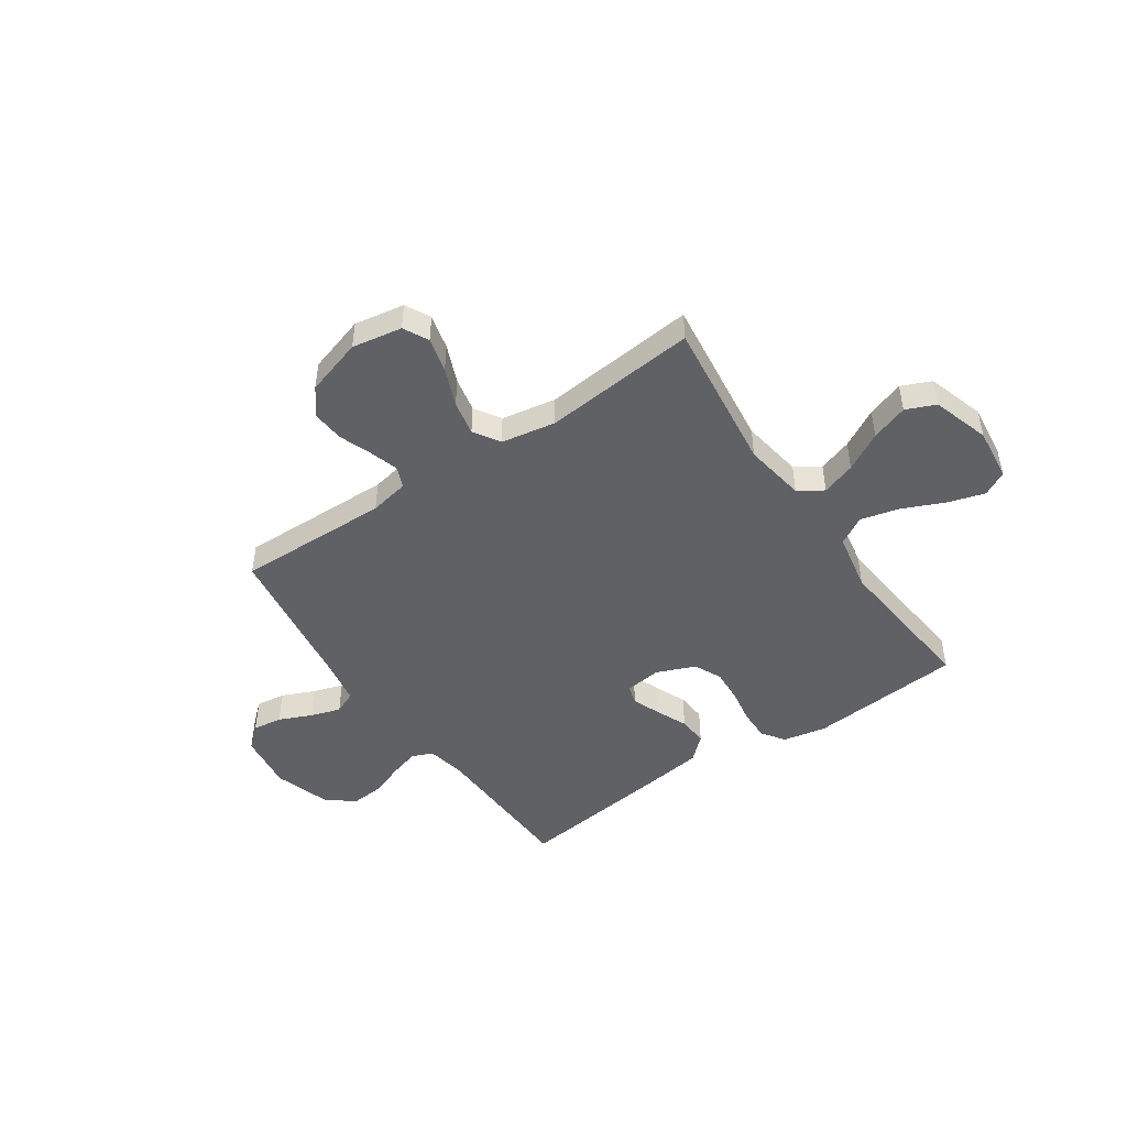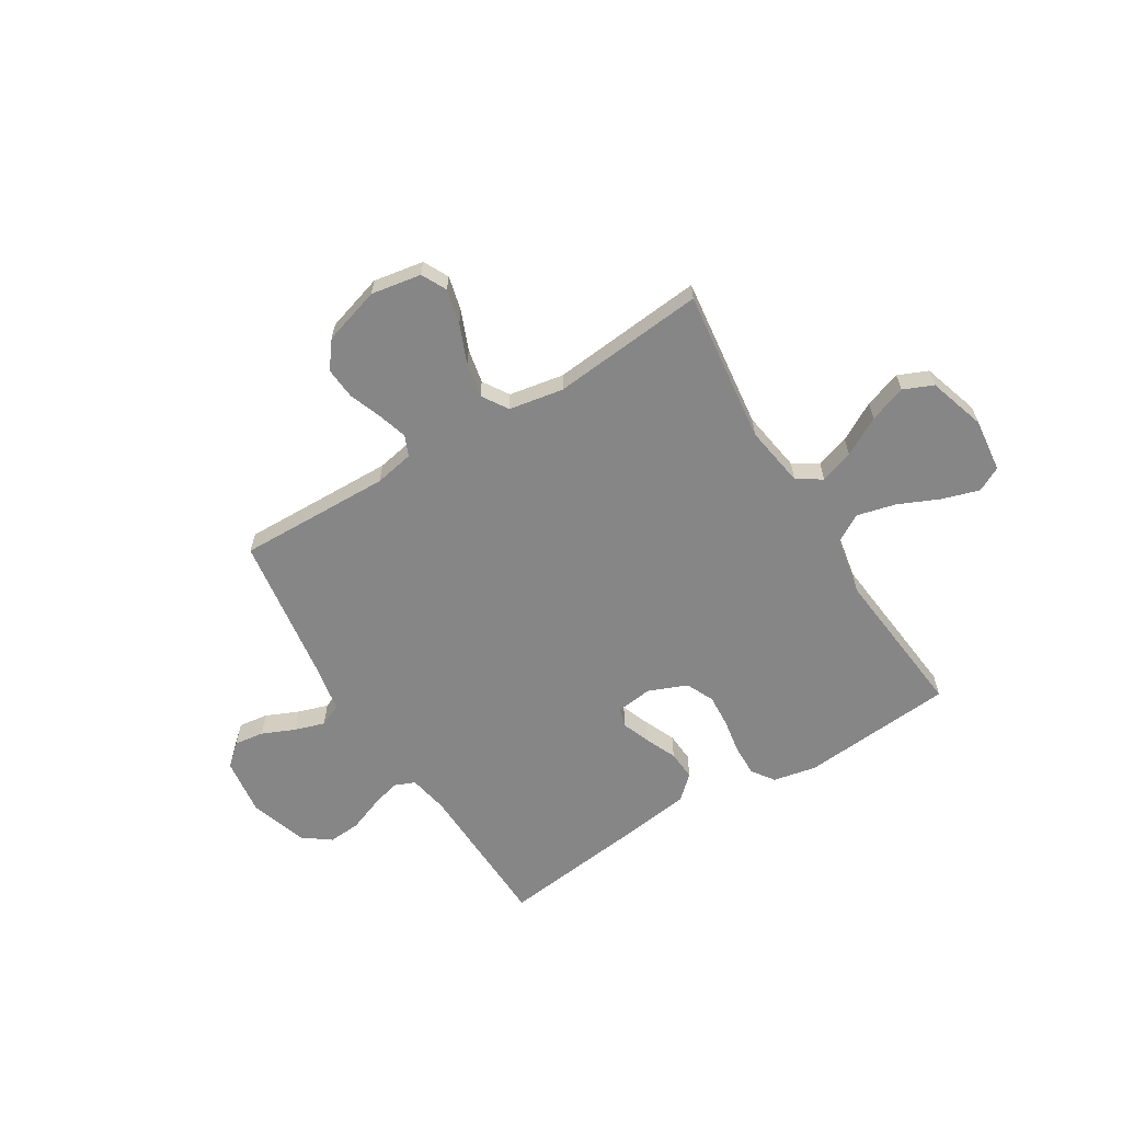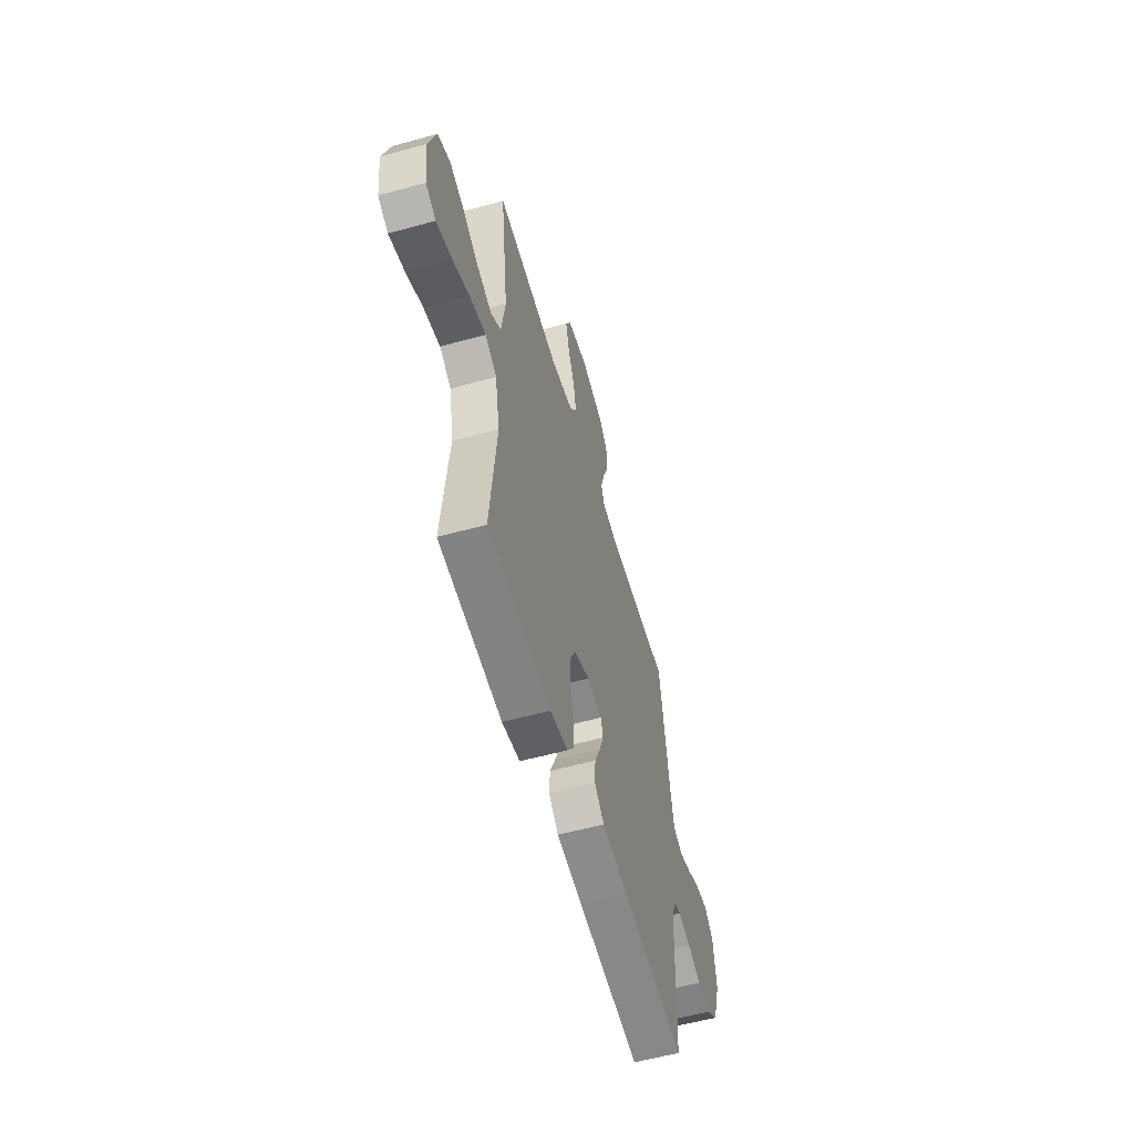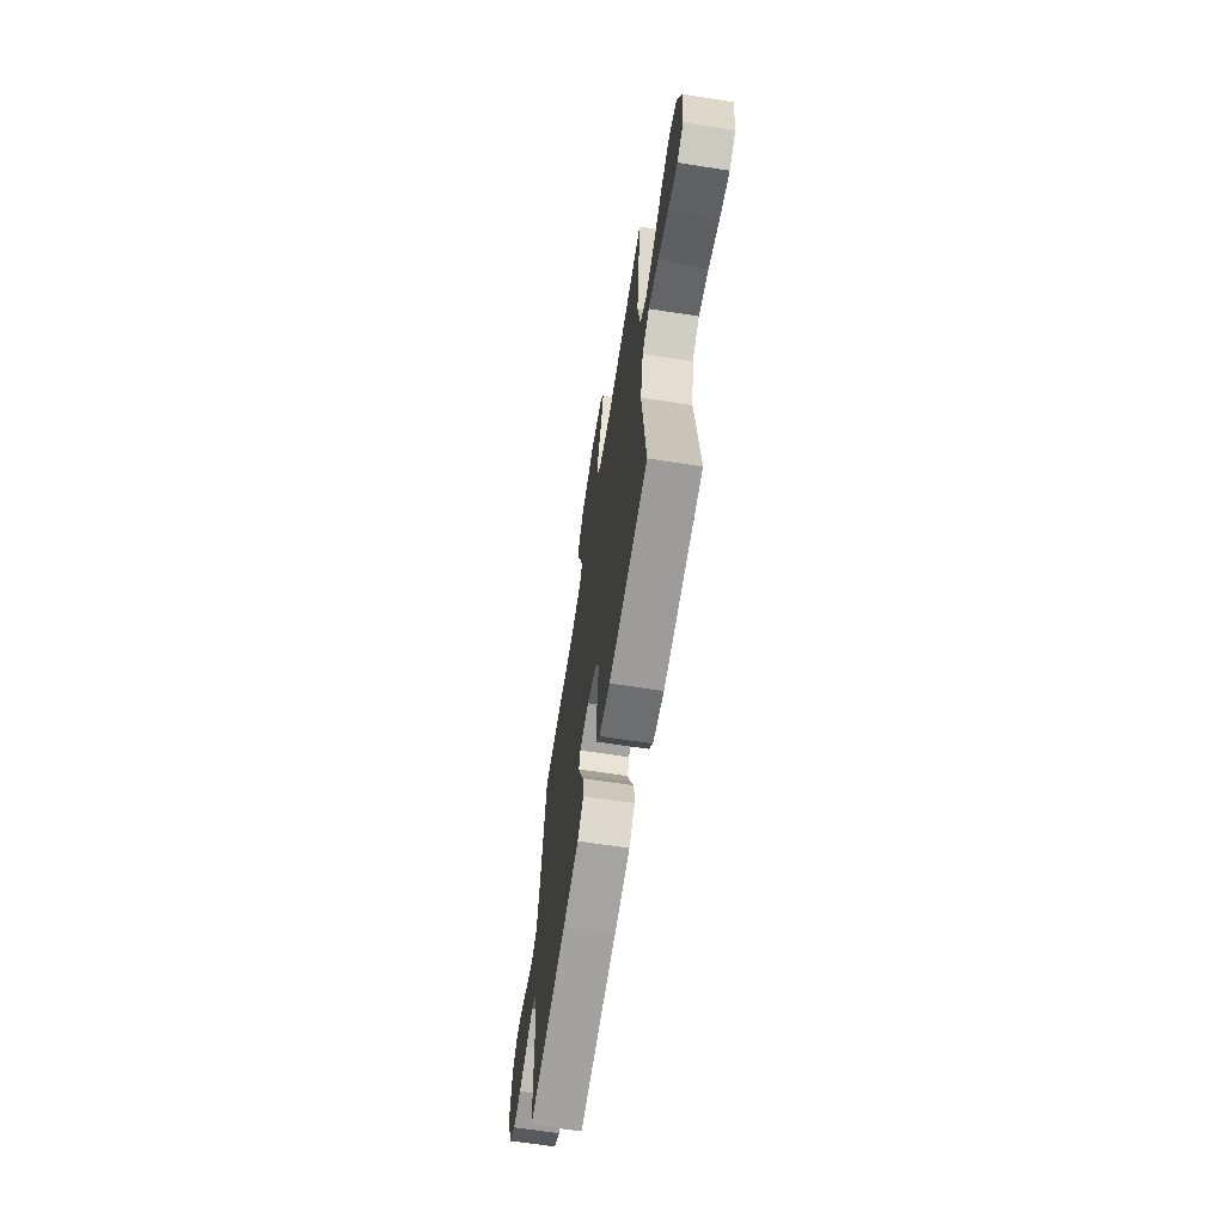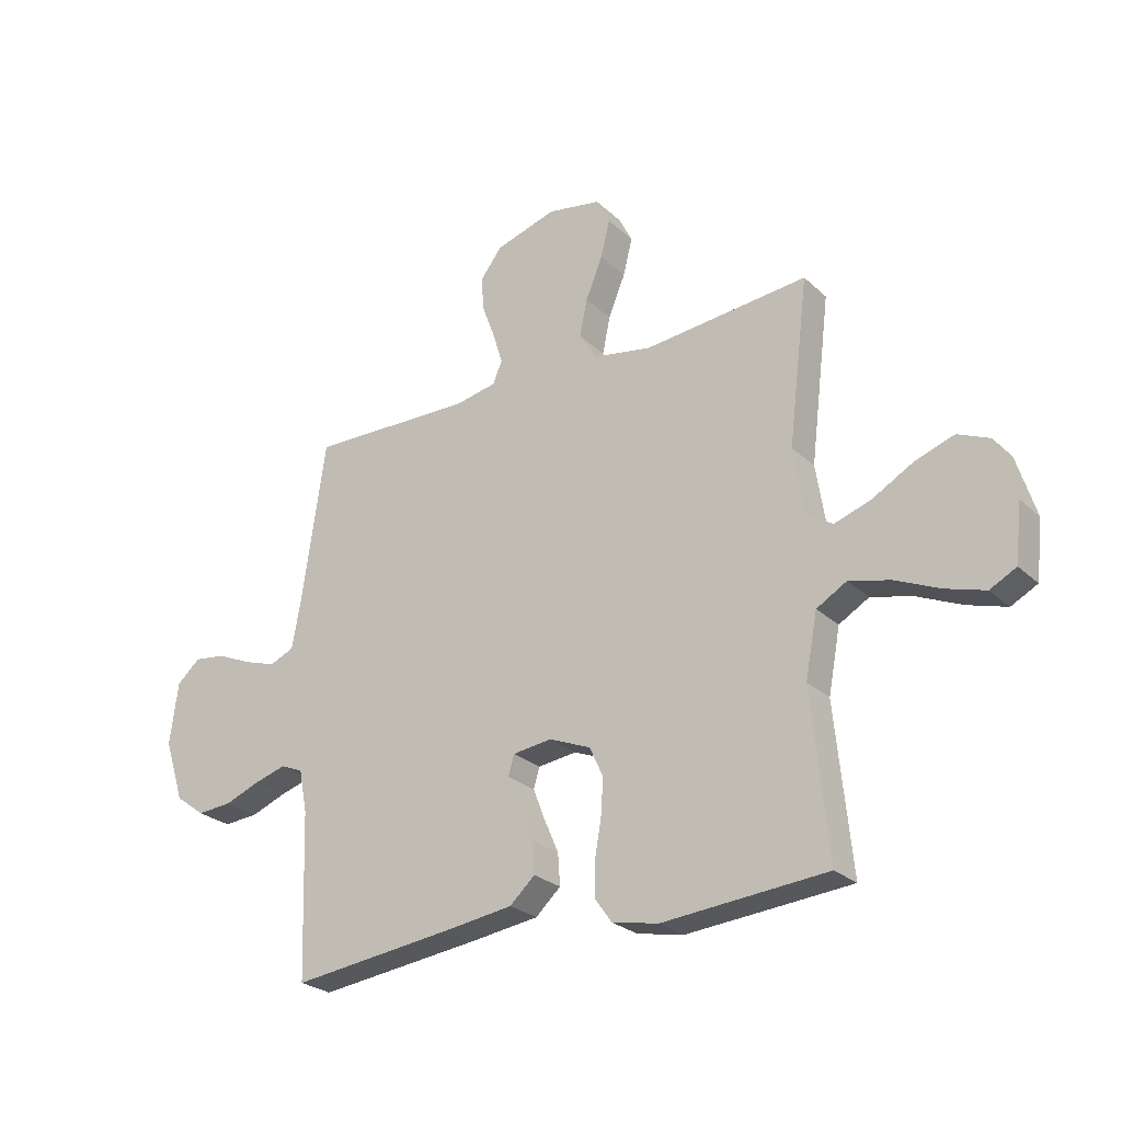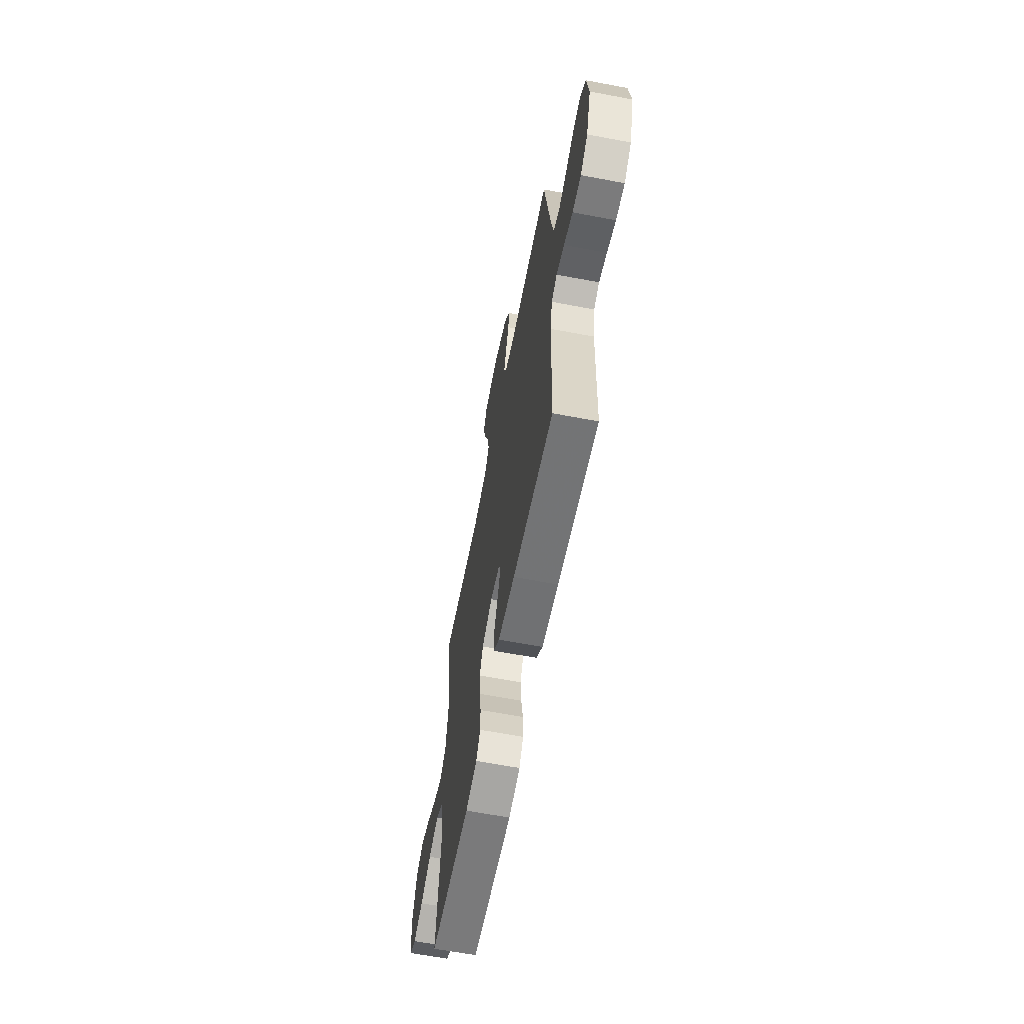
<metadata>
{"format":"obj","ext":"obj","renderer":"f3d","projection":"perspective","resolution":1024,"background":"white","views":[{"elev":-47.4,"azim":34.4,"up":"+Y"},{"elev":-62.2,"azim":31.6,"up":"+Y"},{"elev":-56.6,"azim":106.1,"up":"+Z"},{"elev":-65.5,"azim":81.1,"up":"+Z"},{"elev":-25.7,"azim":35.1,"up":"+Z"},{"elev":-62.9,"azim":-100.9,"up":"+Z"}]}
</metadata>
<code>
v 0.5 0.07 -0.5
v 0.2 0.07 -0.525
v 0.115 0.07 -0.508
v 0.084 0.07 -0.464
v 0.085 0.07 -0.403
v 0.097 0.07 -0.334
v 0.101 0.07 -0.269
v 0.076 0.07 -0.215
v 0 0.07 -0.184
v -0.071 0.07 -0.193
v -0.082 0.07 -0.23
v -0.061 0.07 -0.285
v -0.034 0.07 -0.347
v -0.03 0.07 -0.405
v -0.076 0.07 -0.447
v -0.2 0.07 -0.464
v -0.5 0.07 -0.5
v -0.51 0.07 -0.2
v -0.525 0.07 -0.122
v -0.566 0.07 -0.105
v -0.624 0.07 -0.122
v -0.689 0.07 -0.147
v -0.753 0.07 -0.152
v -0.807 0.07 -0.112
v -0.843 0.07 0
v -0.828 0.07 0.113
v -0.785 0.07 0.151
v -0.727 0.07 0.143
v -0.663 0.07 0.115
v -0.604 0.07 0.096
v -0.56 0.07 0.115
v -0.544 0.07 0.2
v -0.5 0.07 0.5
v -0.2 0.07 0.493
v -0.123 0.07 0.508
v -0.106 0.07 0.548
v -0.123 0.07 0.605
v -0.147 0.07 0.669
v -0.152 0.07 0.732
v -0.112 0.07 0.784
v 0 0.07 0.818
v 0.098 0.07 0.801
v 0.123 0.07 0.752
v 0.106 0.07 0.684
v 0.075 0.07 0.609
v 0.061 0.07 0.541
v 0.093 0.07 0.49
v 0.2 0.07 0.471
v 0.5 0.07 0.5
v 0.463 0.07 0.2
v 0.482 0.07 0.079
v 0.53 0.07 0.048
v 0.596 0.07 0.07
v 0.671 0.07 0.112
v 0.743 0.07 0.137
v 0.801 0.07 0.112
v 0.836 0.07 0
v 0.824 0.07 -0.105
v 0.776 0.07 -0.13
v 0.704 0.07 -0.108
v 0.623 0.07 -0.072
v 0.547 0.07 -0.053
v 0.492 0.07 -0.085
v 0.47 0.07 -0.2
v 0.5 0 -0.5
v 0.2 0 -0.525
v 0.115 0 -0.508
v 0.084 0 -0.464
v 0.085 0 -0.403
v 0.097 0 -0.334
v 0.101 0 -0.269
v 0.076 0 -0.215
v 0 0 -0.184
v -0.071 0 -0.193
v -0.082 0 -0.23
v -0.061 0 -0.285
v -0.034 0 -0.347
v -0.03 0 -0.405
v -0.076 0 -0.447
v -0.2 0 -0.464
v -0.5 0 -0.5
v -0.51 0 -0.2
v -0.525 0 -0.122
v -0.566 0 -0.105
v -0.624 0 -0.122
v -0.689 0 -0.147
v -0.753 0 -0.152
v -0.807 0 -0.112
v -0.843 0 0
v -0.828 0 0.113
v -0.785 0 0.151
v -0.727 0 0.143
v -0.663 0 0.115
v -0.604 0 0.096
v -0.56 0 0.115
v -0.544 0 0.2
v -0.5 0 0.5
v -0.2 0 0.493
v -0.123 0 0.508
v -0.106 0 0.548
v -0.123 0 0.605
v -0.147 0 0.669
v -0.152 0 0.732
v -0.112 0 0.784
v 0 0 0.818
v 0.098 0 0.801
v 0.123 0 0.752
v 0.106 0 0.684
v 0.075 0 0.609
v 0.061 0 0.541
v 0.093 0 0.49
v 0.2 0 0.471
v 0.5 0 0.5
v 0.463 0 0.2
v 0.482 0 0.079
v 0.53 0 0.048
v 0.596 0 0.07
v 0.671 0 0.112
v 0.743 0 0.137
v 0.801 0 0.112
v 0.836 0 0
v 0.824 0 -0.105
v 0.776 0 -0.13
v 0.704 0 -0.108
v 0.623 0 -0.072
v 0.547 0 -0.053
v 0.492 0 -0.085
v 0.47 0 -0.2
f 59 60 61
f 58 59 61
f 57 58 61
f 56 57 61
f 55 56 61
f 54 55 61
f 53 54 61
f 52 53 61 62
f 51 52 62 63
f 48 49 50
f 51 63 64
f 50 51 64
f 48 50 64
f 47 48 64
f 43 44 45
f 42 43 45
f 41 42 45
f 40 41 45
f 39 40 45
f 38 39 45
f 37 38 45
f 36 37 45 46
f 64 1 2
f 47 64 2
f 46 47 2
f 36 46 2
f 35 36 2
f 27 28 29
f 26 27 29
f 25 26 29
f 24 25 29
f 23 24 29
f 22 23 29
f 21 22 29
f 20 21 29 30
f 19 20 30 31
f 16 17 18
f 15 16 18
f 14 15 18
f 13 14 18
f 12 13 18
f 19 31 32
f 18 19 32
f 12 18 32
f 11 12 32
f 4 5 6
f 3 4 6
f 2 3 6
f 2 6 7
f 35 2 7
f 34 35 7 8
f 32 33 34
f 11 32 34
f 10 11 34
f 9 10 34
f 8 9 34
f 125 124 123
f 125 123 122
f 125 122 121
f 125 121 120
f 125 120 119
f 125 119 118
f 125 118 117
f 126 125 117 116
f 127 126 116 115
f 114 113 112
f 128 127 115
f 128 115 114
f 128 114 112
f 128 112 111
f 109 108 107
f 109 107 106
f 109 106 105
f 109 105 104
f 109 104 103
f 109 103 102
f 109 102 101
f 110 109 101 100
f 66 65 128
f 66 128 111
f 66 111 110
f 66 110 100
f 66 100 99
f 93 92 91
f 93 91 90
f 93 90 89
f 93 89 88
f 93 88 87
f 93 87 86
f 93 86 85
f 94 93 85 84
f 95 94 84 83
f 82 81 80
f 82 80 79
f 82 79 78
f 82 78 77
f 82 77 76
f 96 95 83
f 96 83 82
f 96 82 76
f 96 76 75
f 70 69 68
f 70 68 67
f 70 67 66
f 71 70 66
f 71 66 99
f 72 71 99 98
f 98 97 96
f 98 96 75
f 98 75 74
f 98 74 73
f 98 73 72
f 1 65 66 2
f 2 66 67 3
f 3 67 68 4
f 4 68 69 5
f 5 69 70 6
f 6 70 71 7
f 7 71 72 8
f 8 72 73 9
f 9 73 74 10
f 10 74 75 11
f 11 75 76 12
f 12 76 77 13
f 13 77 78 14
f 14 78 79 15
f 15 79 80 16
f 16 80 81 17
f 17 81 82 18
f 18 82 83 19
f 19 83 84 20
f 20 84 85 21
f 21 85 86 22
f 22 86 87 23
f 23 87 88 24
f 24 88 89 25
f 25 89 90 26
f 26 90 91 27
f 27 91 92 28
f 28 92 93 29
f 29 93 94 30
f 30 94 95 31
f 31 95 96 32
f 32 96 97 33
f 33 97 98 34
f 34 98 99 35
f 35 99 100 36
f 36 100 101 37
f 37 101 102 38
f 38 102 103 39
f 39 103 104 40
f 40 104 105 41
f 41 105 106 42
f 42 106 107 43
f 43 107 108 44
f 44 108 109 45
f 45 109 110 46
f 46 110 111 47
f 47 111 112 48
f 48 112 113 49
f 49 113 114 50
f 50 114 115 51
f 51 115 116 52
f 52 116 117 53
f 53 117 118 54
f 54 118 119 55
f 55 119 120 56
f 56 120 121 57
f 57 121 122 58
f 58 122 123 59
f 59 123 124 60
f 60 124 125 61
f 61 125 126 62
f 62 126 127 63
f 63 127 128 64
f 64 128 65 1

</code>
